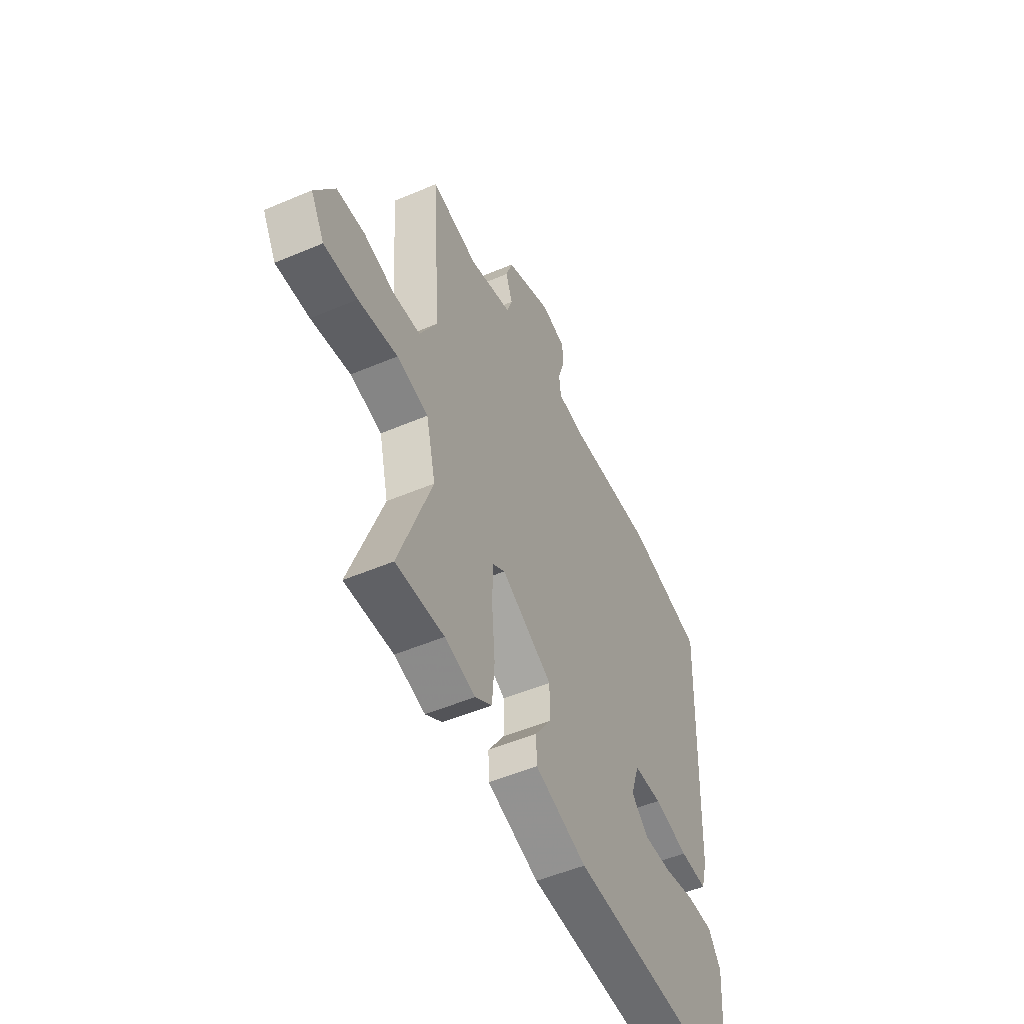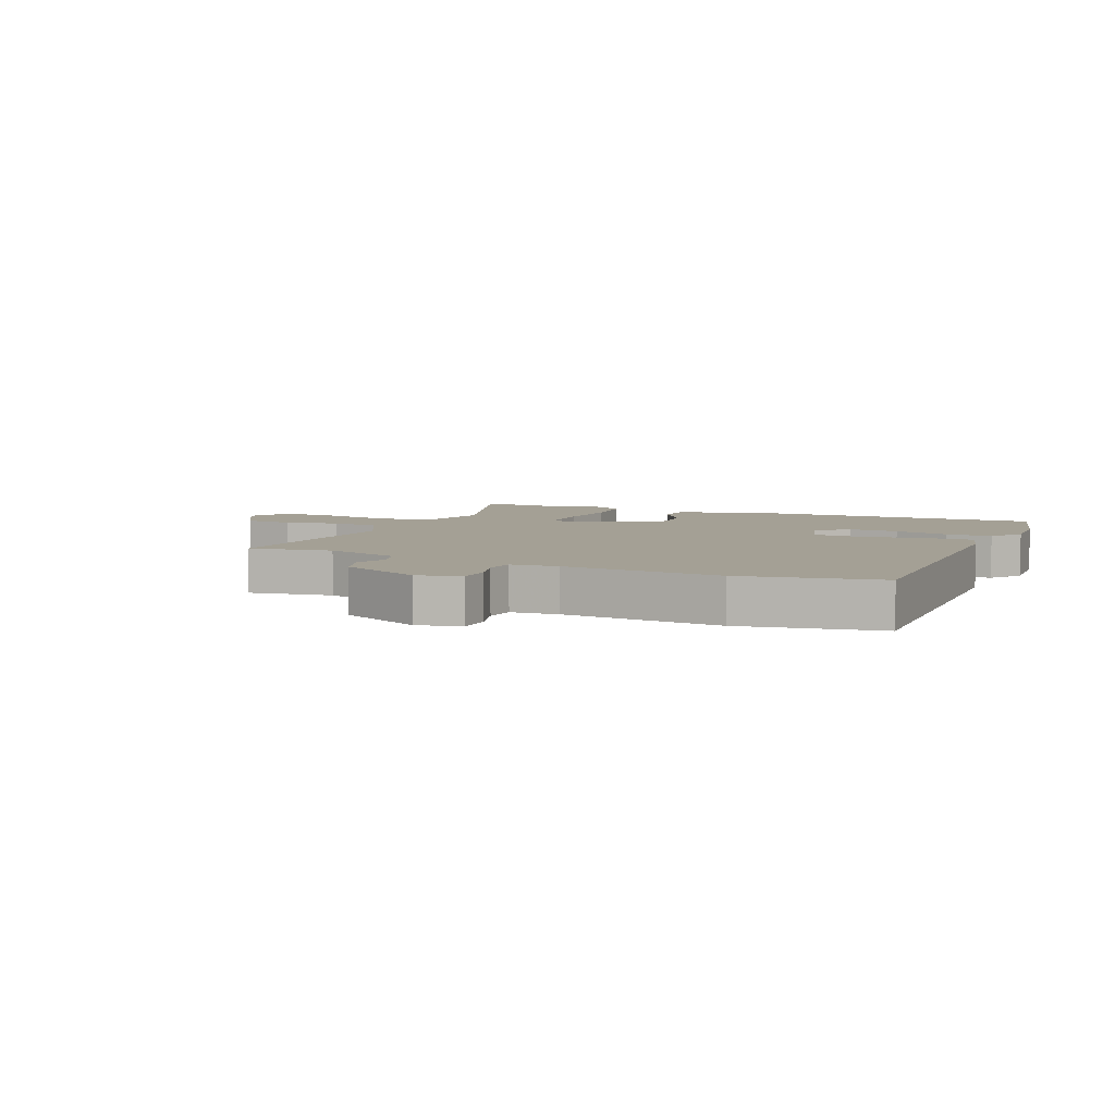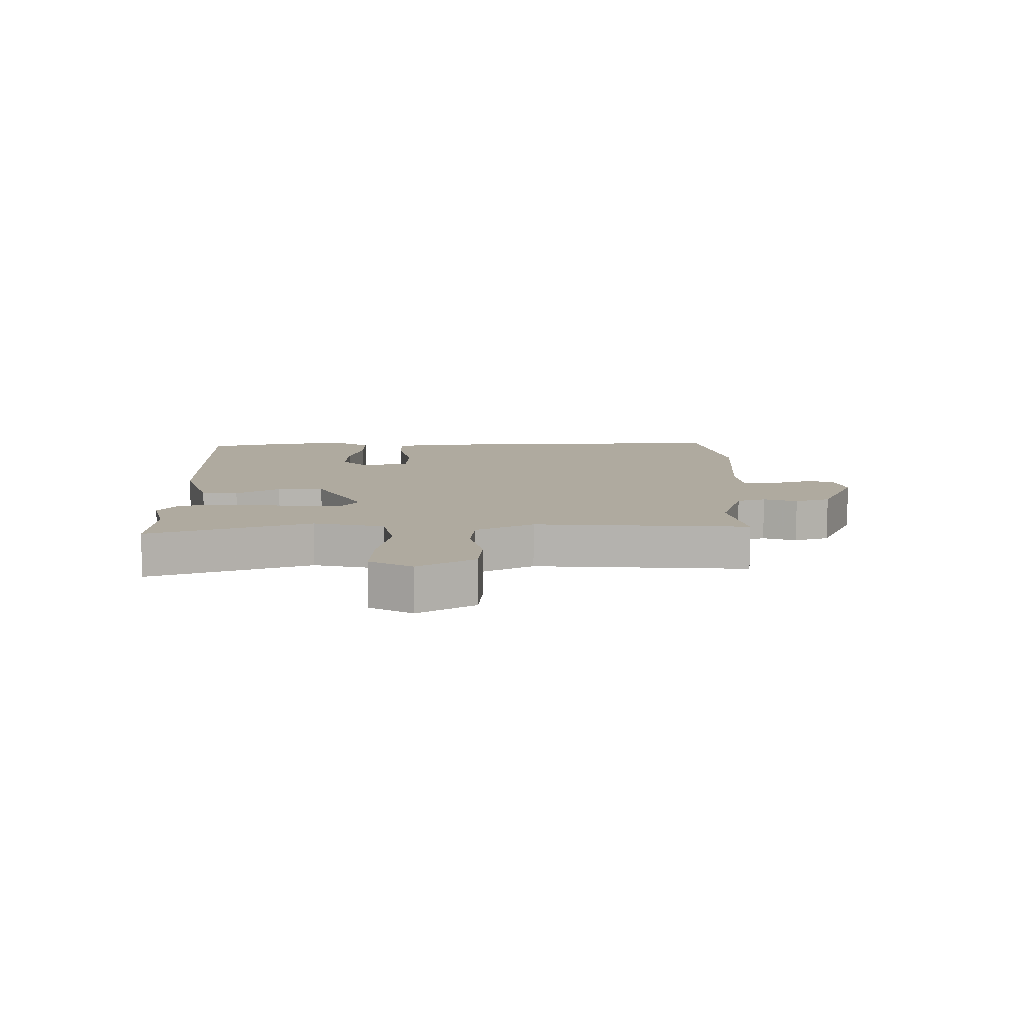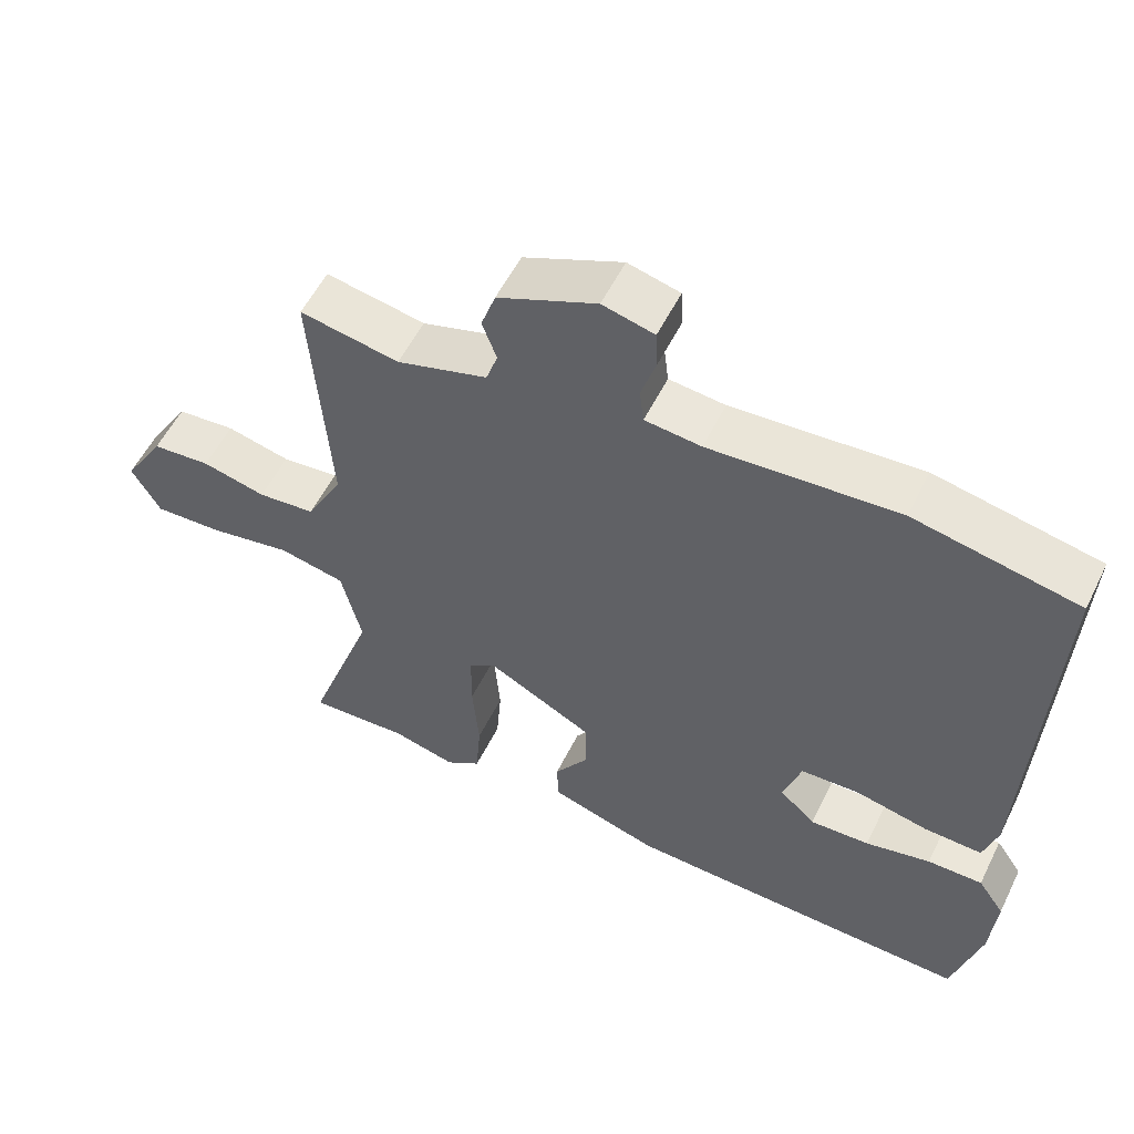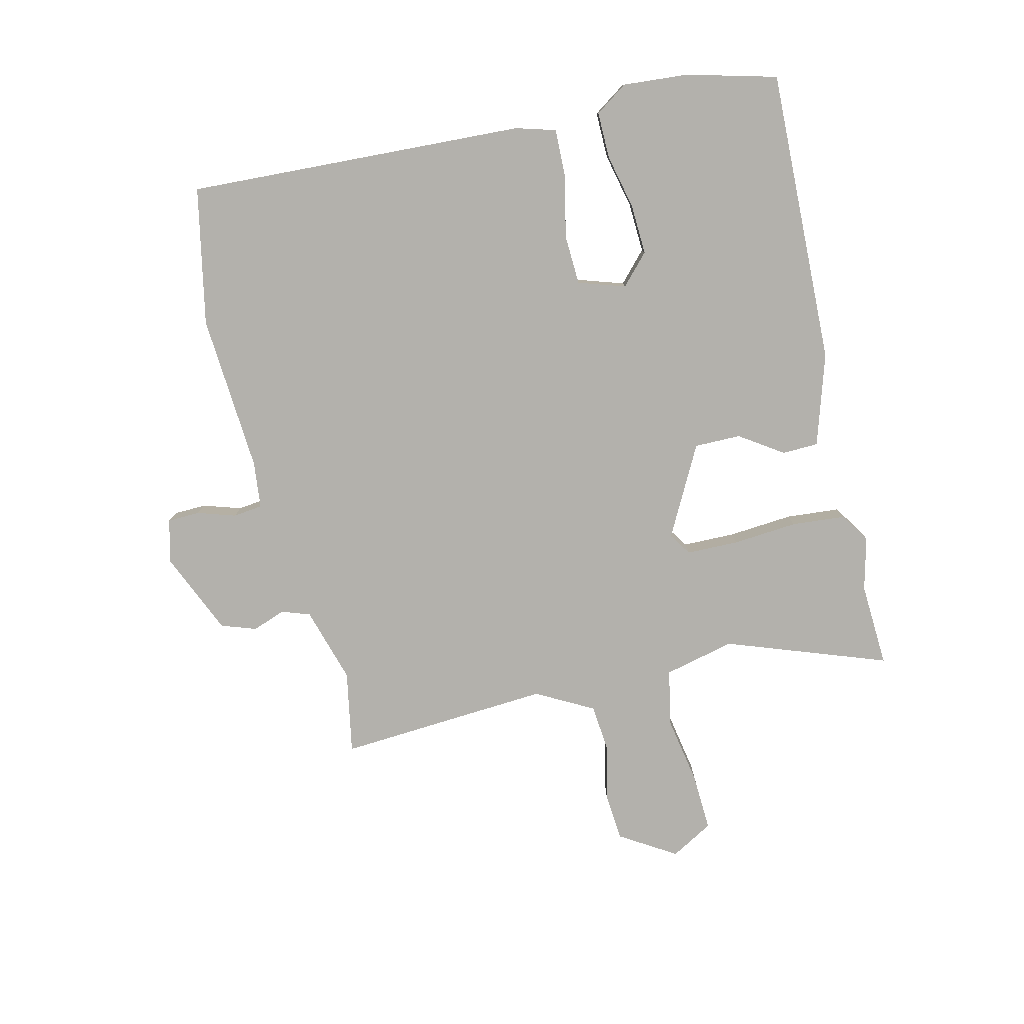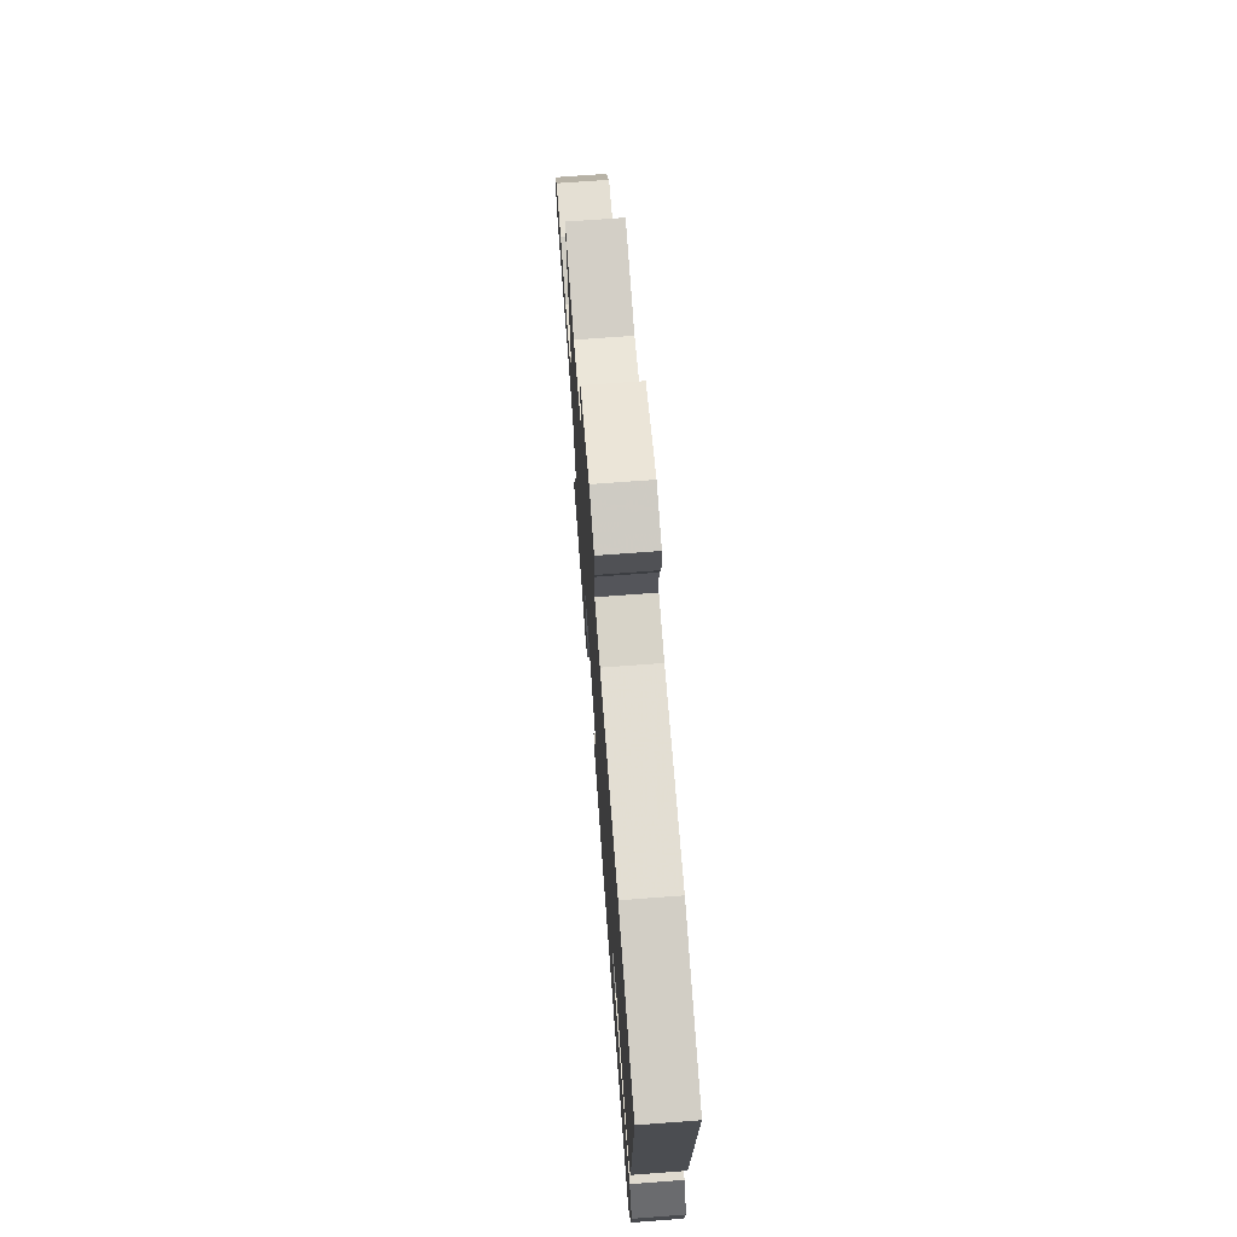
<metadata>
{"format":"obj","ext":"obj","renderer":"f3d","projection":"perspective","resolution":1024,"background":"white","views":[{"elev":-51.9,"azim":-65.3,"up":"+Z"},{"elev":5.8,"azim":24.4,"up":"+Y"},{"elev":9.5,"azim":-90.5,"up":"+Y"},{"elev":55.5,"azim":26.1,"up":"+Z"},{"elev":-79.0,"azim":103.2,"up":"+Y"},{"elev":71.4,"azim":85.7,"up":"+Z"}]}
</metadata>
<code>
v 0.532 0.07 -0.376
v 0.493 0.07 -0.526
v 0.003 0.07 -0.512
v -0.149 0.07 -0.465
v -0.151 0.07 -0.405
v -0.103 0.07 -0.333
v -0.103 0.07 -0.256
v -0.253 0.07 -0.177
v -0.29 0.07 -0.202
v -0.291 0.07 -0.289
v -0.282 0.07 -0.396
v -0.289 0.07 -0.485
v -0.338 0.07 -0.518
v -0.427 0.07 -0.496
v -0.567 0.07 -0.504
v -0.472 0.07 -0.237
v -0.5 0.07 -0.12
v -0.592 0.07 -0.101
v -0.706 0.07 -0.122
v -0.803 0.07 -0.127
v -0.843 0.07 -0.057
v -0.786 0.07 0.036
v -0.704 0.07 0.043
v -0.615 0.07 0.022
v -0.535 0.07 0.03
v -0.484 0.07 0.125
v -0.509 0.07 0.478
v -0.371 0.07 0.453
v -0.245 0.07 0.491
v -0.229 0.07 0.538
v -0.249 0.07 0.593
v -0.229 0.07 0.651
v -0.092 0.07 0.711
v -0.02 0.07 0.693
v -0.018 0.07 0.639
v -0.038 0.07 0.576
v -0.032 0.07 0.527
v 0.046 0.07 0.519
v 0.308 0.07 0.538
v 0.536 0.07 0.493
v 0.511 0.07 -0.07
v 0.492 0.07 -0.136
v 0.412 0.07 -0.134
v 0.31 0.07 -0.112
v 0.227 0.07 -0.116
v 0.202 0.07 -0.194
v 0.252 0.07 -0.24
v 0.335 0.07 -0.236
v 0.426 0.07 -0.215
v 0.503 0.07 -0.214
v 0.54 0.07 -0.268
v 0.532 0 -0.376
v 0.493 0 -0.526
v 0.003 0 -0.512
v -0.149 0 -0.465
v -0.151 0 -0.405
v -0.103 0 -0.333
v -0.103 0 -0.256
v -0.253 0 -0.177
v -0.29 0 -0.202
v -0.291 0 -0.289
v -0.282 0 -0.396
v -0.289 0 -0.485
v -0.338 0 -0.518
v -0.427 0 -0.496
v -0.567 0 -0.504
v -0.472 0 -0.237
v -0.5 0 -0.12
v -0.592 0 -0.101
v -0.706 0 -0.122
v -0.803 0 -0.127
v -0.843 0 -0.057
v -0.786 0 0.036
v -0.704 0 0.043
v -0.615 0 0.022
v -0.535 0 0.03
v -0.484 0 0.125
v -0.509 0 0.478
v -0.371 0 0.453
v -0.245 0 0.491
v -0.229 0 0.538
v -0.249 0 0.593
v -0.229 0 0.651
v -0.092 0 0.711
v -0.02 0 0.693
v -0.018 0 0.639
v -0.038 0 0.576
v -0.032 0 0.527
v 0.046 0 0.519
v 0.308 0 0.538
v 0.536 0 0.493
v 0.511 0 -0.07
v 0.492 0 -0.136
v 0.412 0 -0.134
v 0.31 0 -0.112
v 0.227 0 -0.116
v 0.202 0 -0.194
v 0.252 0 -0.24
v 0.335 0 -0.236
v 0.426 0 -0.215
v 0.503 0 -0.214
v 0.54 0 -0.268
f 3 4 5
f 2 3 5
f 1 2 5
f 51 1 5
f 50 51 5
f 49 50 5
f 48 49 5
f 47 48 5 6
f 46 47 6 7
f 45 46 7 8
f 42 43 44
f 41 42 44
f 40 41 44
f 39 40 44
f 38 39 44
f 37 38 44 45
f 34 35 36
f 33 34 36
f 32 33 36
f 31 32 36
f 30 31 36
f 29 30 36 37
f 37 45 8
f 29 37 8
f 28 29 8
f 22 23 24
f 21 22 24
f 20 21 24
f 19 20 24
f 18 19 24
f 17 18 24 25
f 16 17 25 26
f 14 15 16
f 14 16 26
f 13 14 26
f 12 13 26
f 11 12 26
f 10 11 26
f 28 8 9
f 27 28 9
f 26 27 9
f 9 10 26
f 56 55 54
f 56 54 53
f 56 53 52
f 56 52 102
f 56 102 101
f 56 101 100
f 56 100 99
f 57 56 99 98
f 58 57 98 97
f 59 58 97 96
f 95 94 93
f 95 93 92
f 95 92 91
f 95 91 90
f 95 90 89
f 96 95 89 88
f 87 86 85
f 87 85 84
f 87 84 83
f 87 83 82
f 87 82 81
f 88 87 81 80
f 59 96 88
f 59 88 80
f 59 80 79
f 75 74 73
f 75 73 72
f 75 72 71
f 75 71 70
f 75 70 69
f 76 75 69 68
f 77 76 68 67
f 67 66 65
f 77 67 65
f 77 65 64
f 77 64 63
f 77 63 62
f 77 62 61
f 60 59 79
f 60 79 78
f 60 78 77
f 77 61 60
f 1 52 53 2
f 2 53 54 3
f 3 54 55 4
f 4 55 56 5
f 5 56 57 6
f 6 57 58 7
f 7 58 59 8
f 8 59 60 9
f 9 60 61 10
f 10 61 62 11
f 11 62 63 12
f 12 63 64 13
f 13 64 65 14
f 14 65 66 15
f 15 66 67 16
f 16 67 68 17
f 17 68 69 18
f 18 69 70 19
f 19 70 71 20
f 20 71 72 21
f 21 72 73 22
f 22 73 74 23
f 23 74 75 24
f 24 75 76 25
f 25 76 77 26
f 26 77 78 27
f 27 78 79 28
f 28 79 80 29
f 29 80 81 30
f 30 81 82 31
f 31 82 83 32
f 32 83 84 33
f 33 84 85 34
f 34 85 86 35
f 35 86 87 36
f 36 87 88 37
f 37 88 89 38
f 38 89 90 39
f 39 90 91 40
f 40 91 92 41
f 41 92 93 42
f 42 93 94 43
f 43 94 95 44
f 44 95 96 45
f 45 96 97 46
f 46 97 98 47
f 47 98 99 48
f 48 99 100 49
f 49 100 101 50
f 50 101 102 51
f 51 102 52 1

</code>
